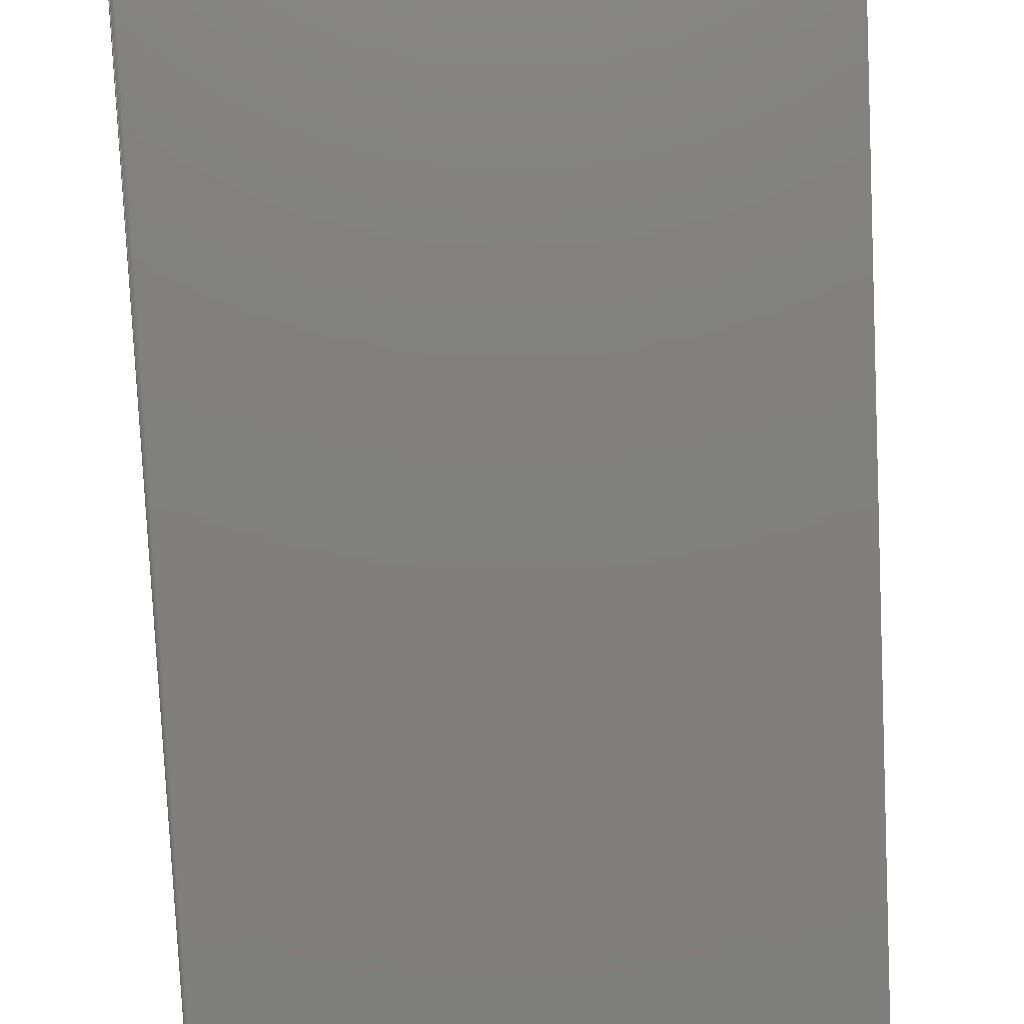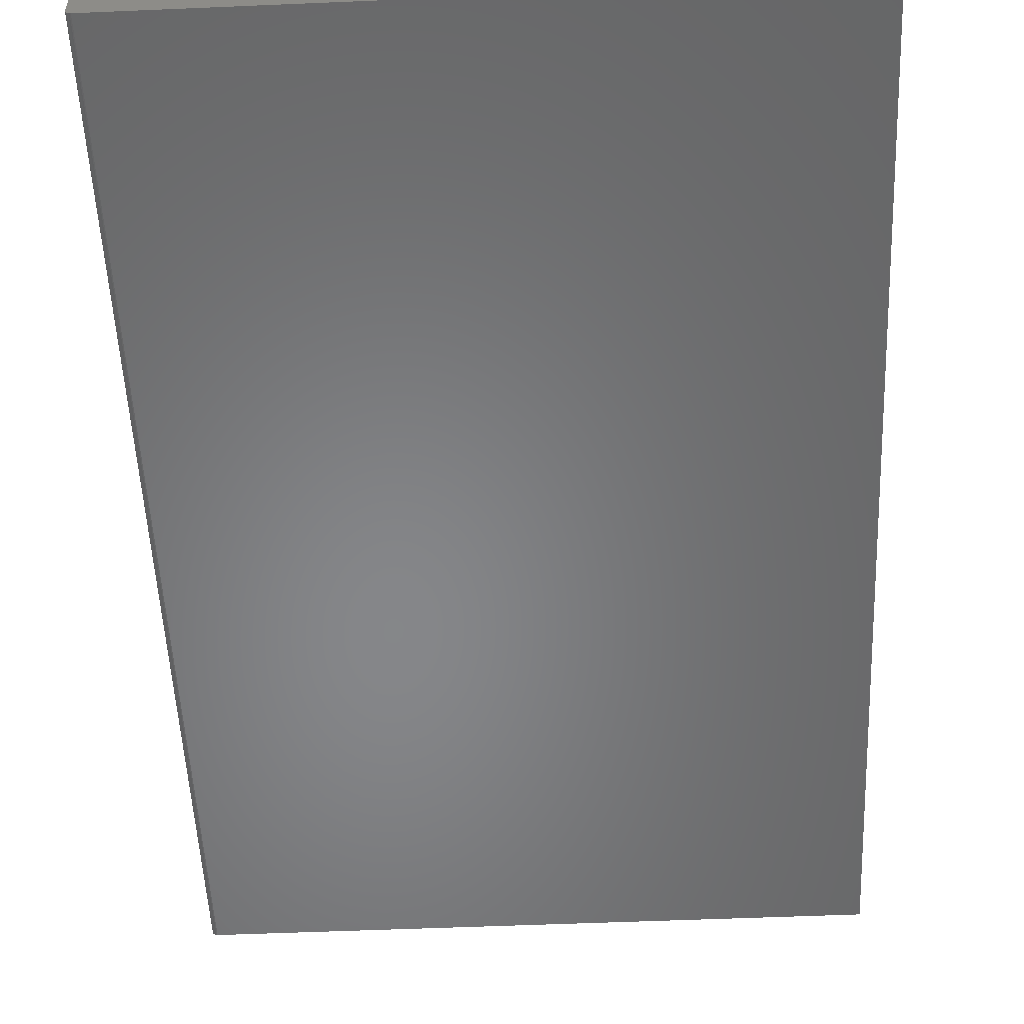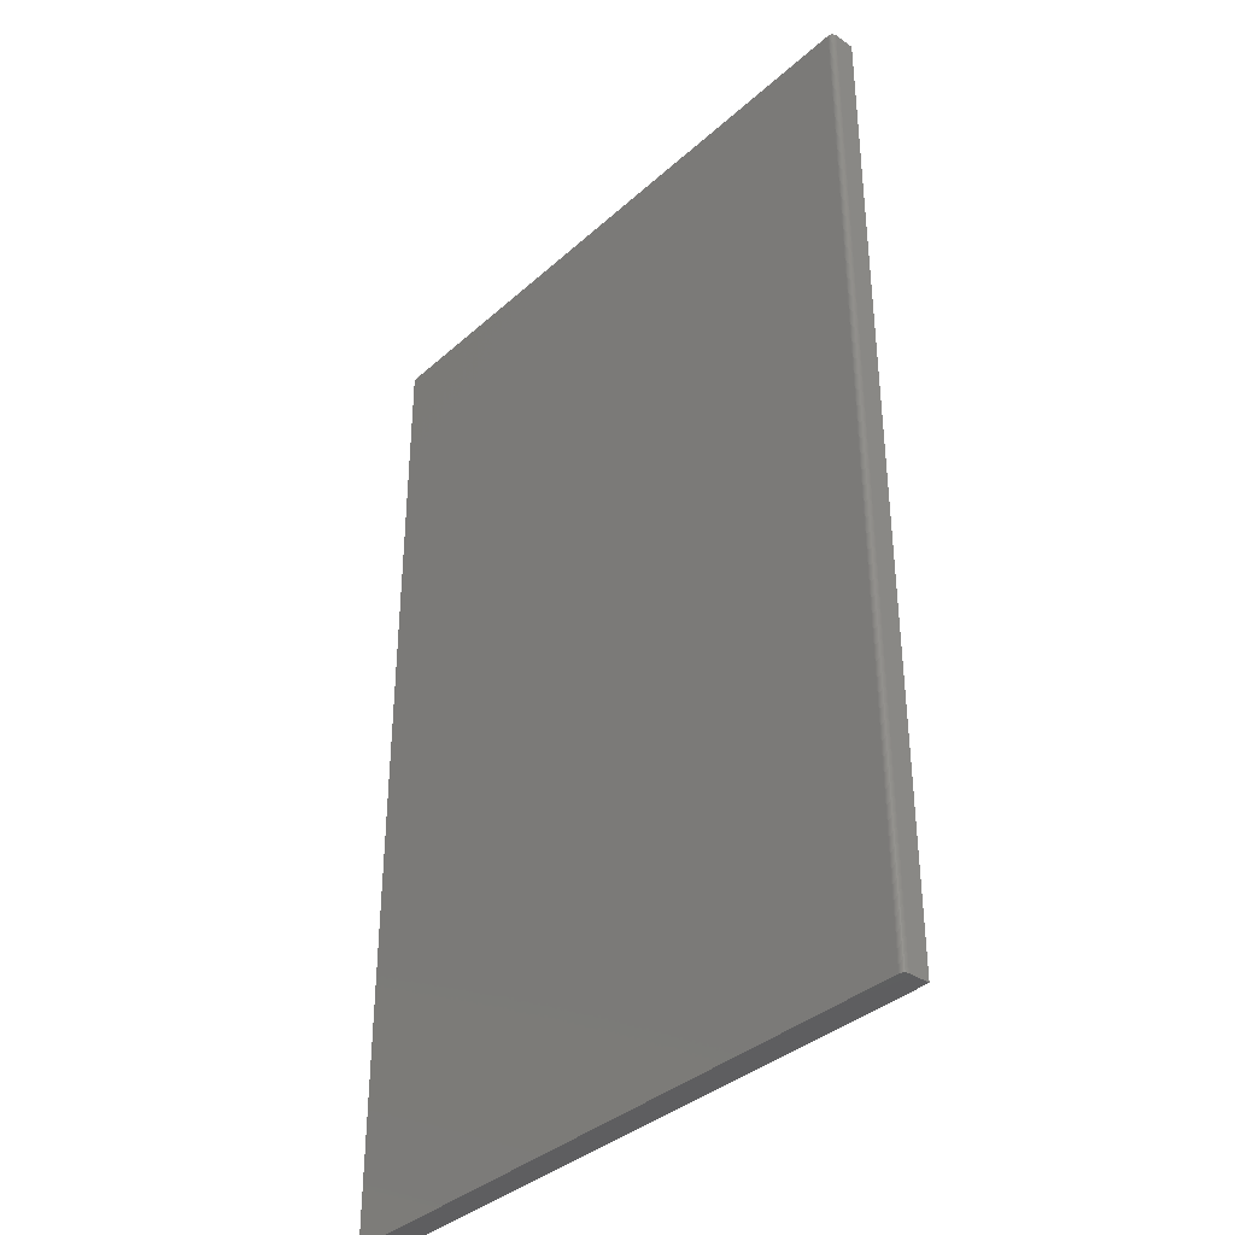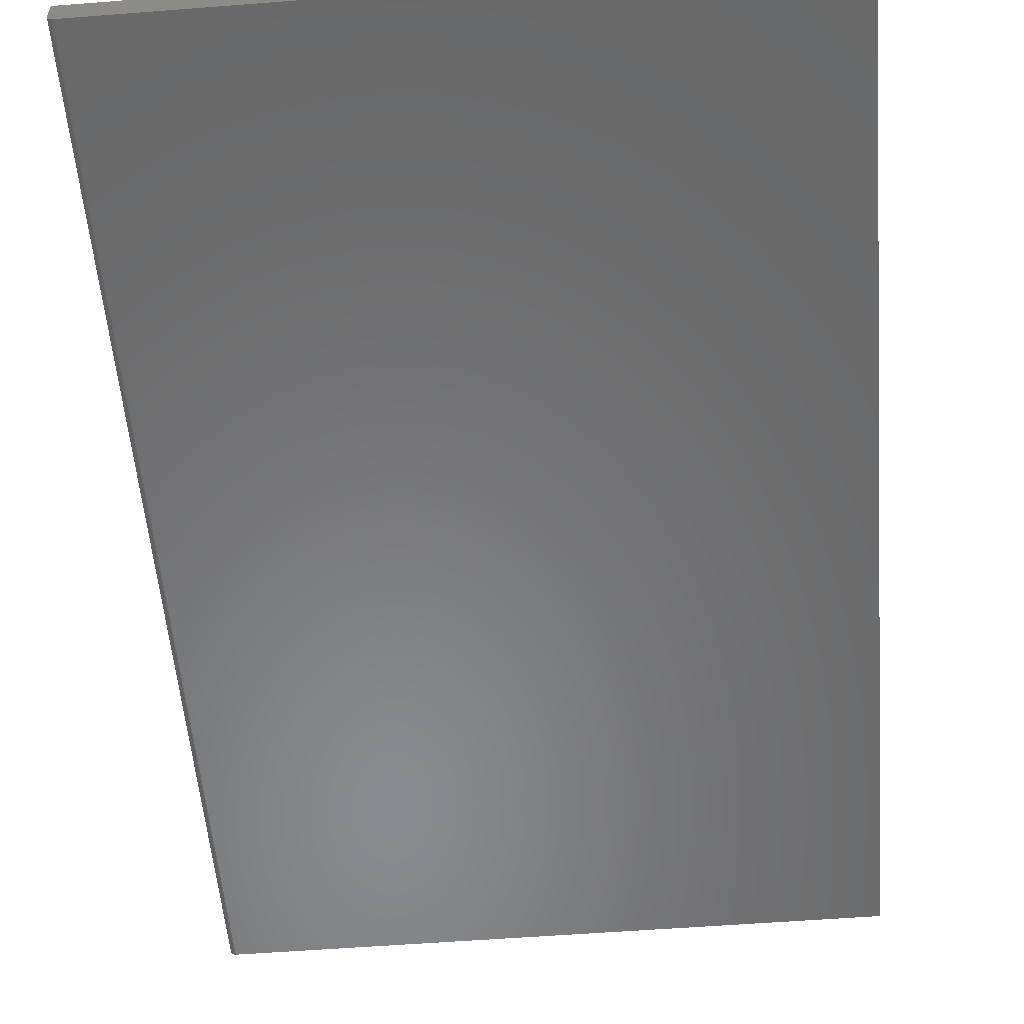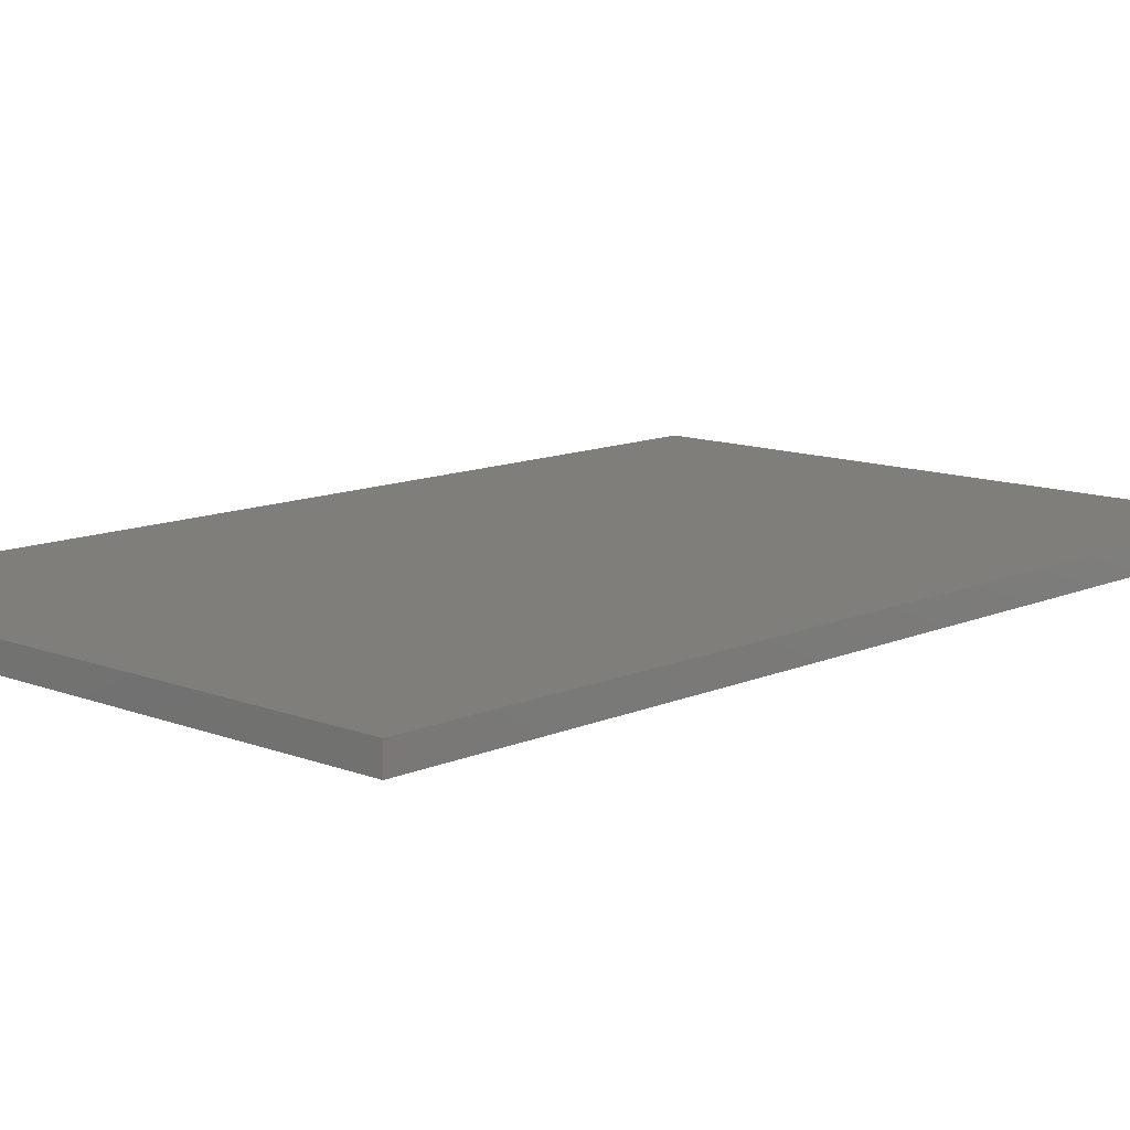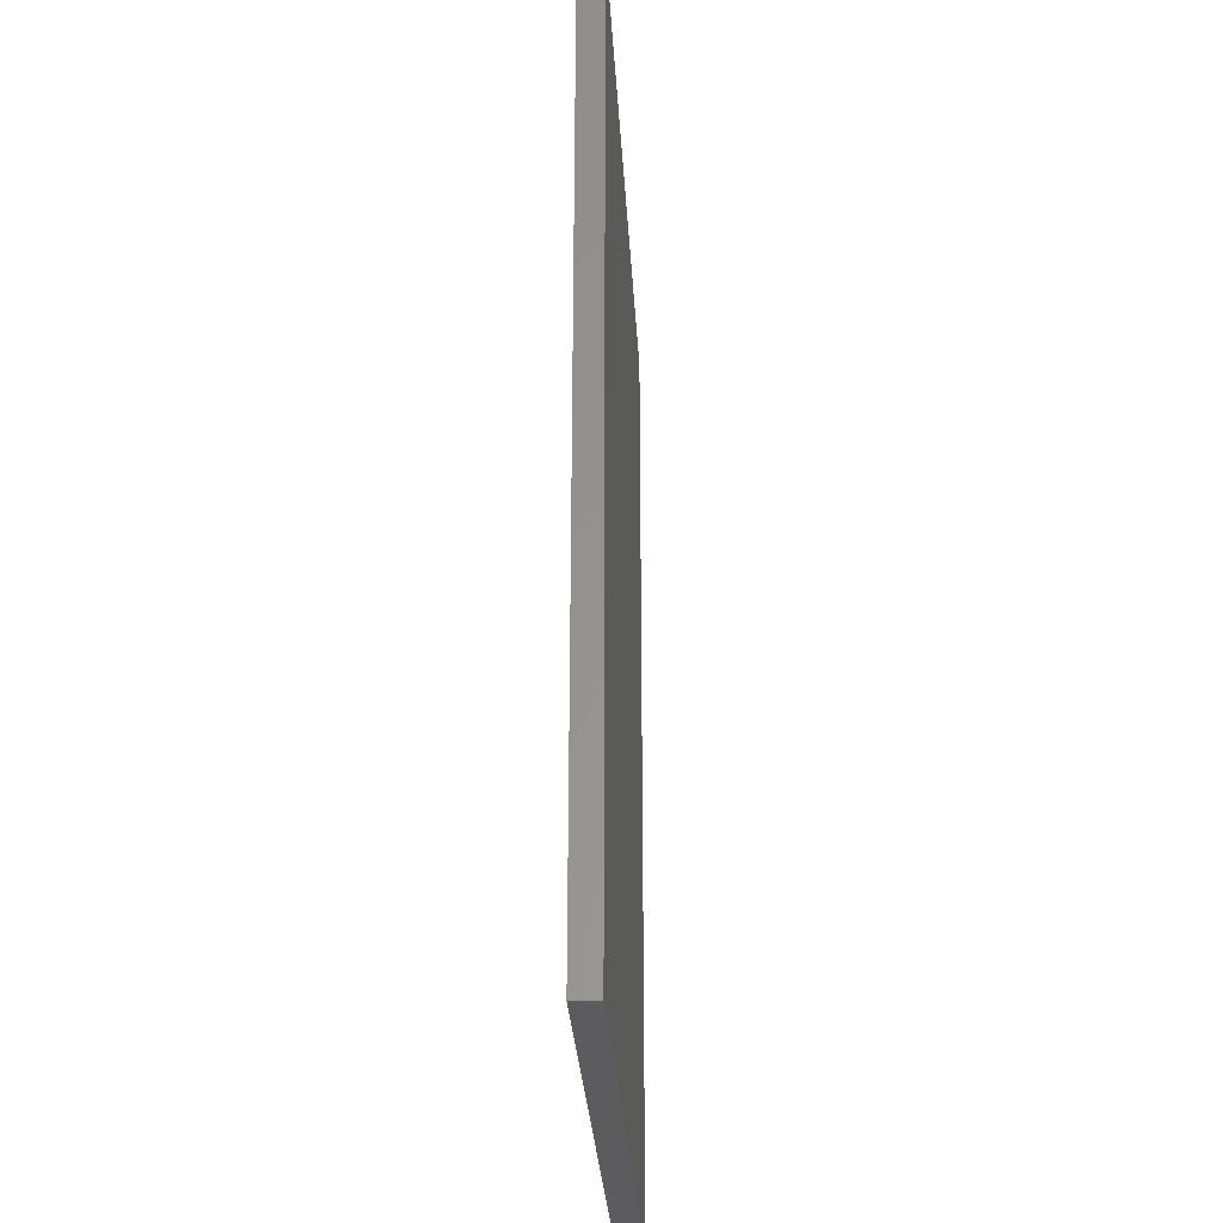
<metadata>
{"format":"stl","ext":"stl","renderer":"f3d","projection":"perspective","resolution":1024,"background":"white","views":[{"elev":-79.8,"azim":2.7,"up":"+Z"},{"elev":-53.5,"azim":2.6,"up":"+Z"},{"elev":-37.0,"azim":-131.2,"up":"+Y"},{"elev":-55.4,"azim":4.7,"up":"+Z"},{"elev":11.5,"azim":43.3,"up":"+Z"},{"elev":-30.0,"azim":93.3,"up":"+Y"}]}
</metadata>
<code>
# stl→obj: 24 verts, 44 faces
v -0.4766 -0.75 0
v -0.4766 0.75 0
v 0.4788 -0.75 0
v 0.4788 0.75 0
v -0.4844 0.75 0.03906
v -0.4844 0.75 0.007812
v -0.4844 -0.75 0.03906
v -0.4844 -0.75 0.007812
v 0.4788 0.75 0.03906
v -0.4781 0.75 0.0001501
v -0.4796 0.75 0.0005947
v -0.4809 0.75 0.001317
v -0.4821 0.75 0.002288
v -0.4831 0.75 0.003472
v -0.4838 0.75 0.004823
v -0.4842 0.75 0.006288
v -0.4809 -0.75 0.001317
v -0.4781 -0.75 0.0001501
v -0.4796 -0.75 0.0005947
v -0.4831 -0.75 0.003472
v -0.4842 -0.75 0.006288
v -0.4838 -0.75 0.004823
v 0.4788 -0.75 0.03906
v -0.4821 -0.75 0.002288
f 1 2 3
f 3 2 4
f 5 6 7
f 7 6 8
f 2 9 4
f 10 11 12
f 10 12 13
f 10 13 14
f 10 14 15
f 10 15 16
f 10 16 6
f 5 9 2
f 5 2 10
f 5 10 6
f 1 17 18
f 17 19 18
f 20 7 8
f 20 8 21
f 20 21 22
f 23 7 20
f 23 20 24
f 23 24 17
f 23 17 1
f 23 1 3
f 2 1 10
f 10 1 18
f 10 18 11
f 11 18 19
f 11 19 12
f 12 19 17
f 12 17 13
f 13 17 24
f 13 24 14
f 14 24 20
f 14 20 15
f 15 20 22
f 15 22 16
f 16 22 21
f 16 21 6
f 6 21 8
f 7 23 5
f 5 23 9
f 23 3 9
f 9 3 4

</code>
